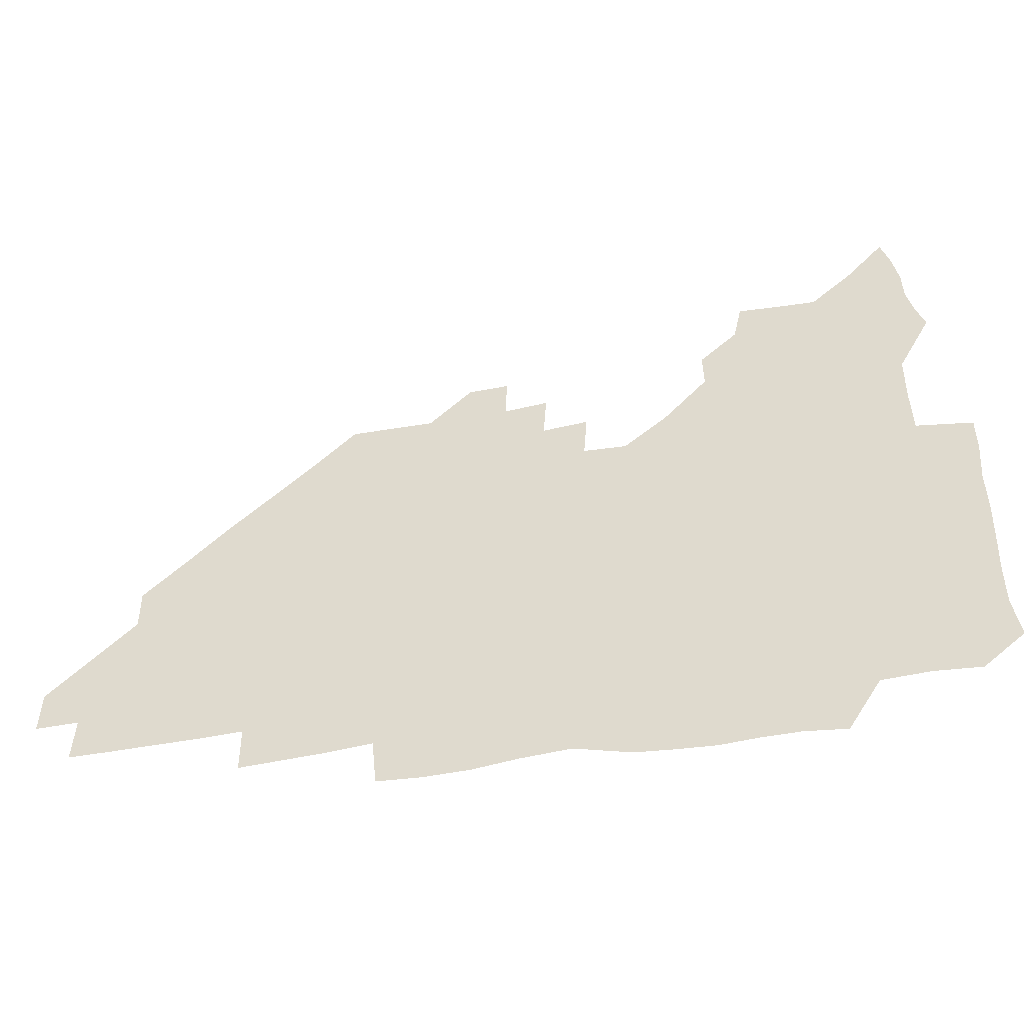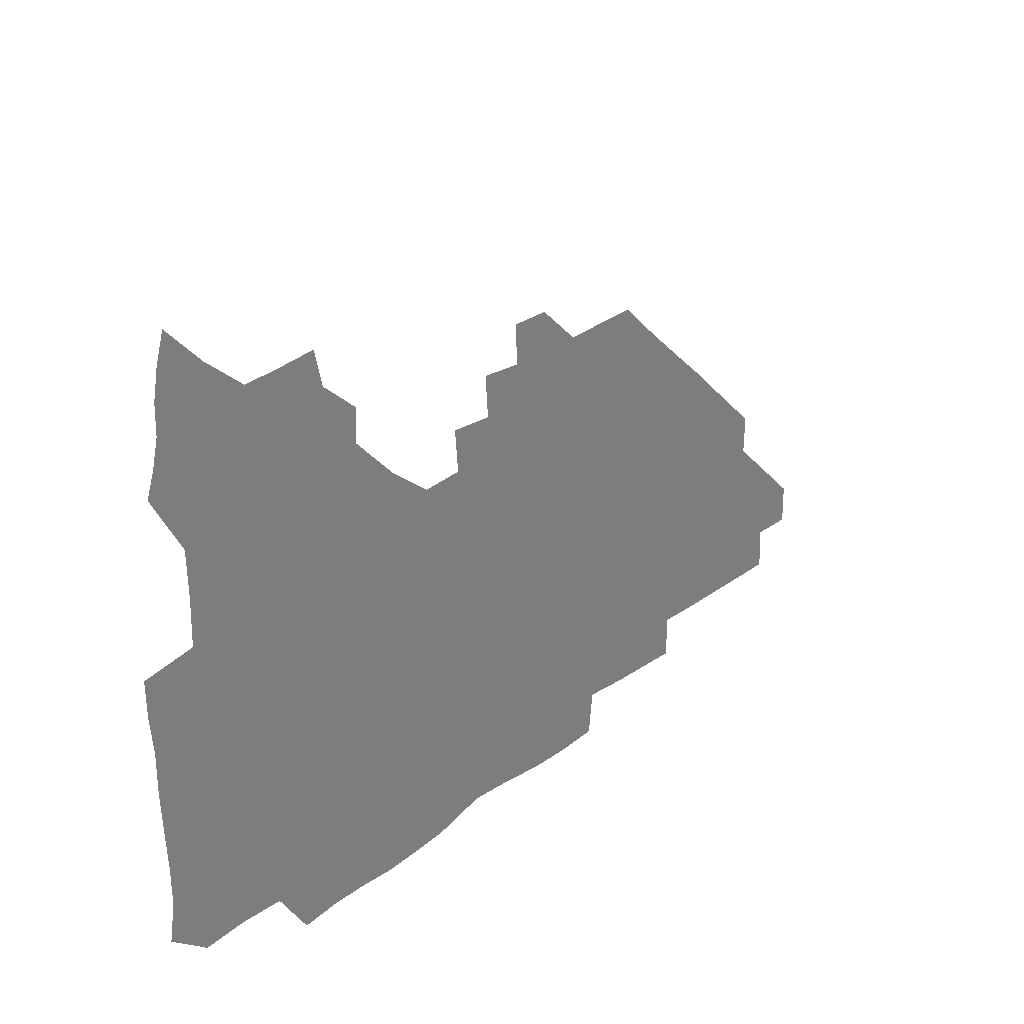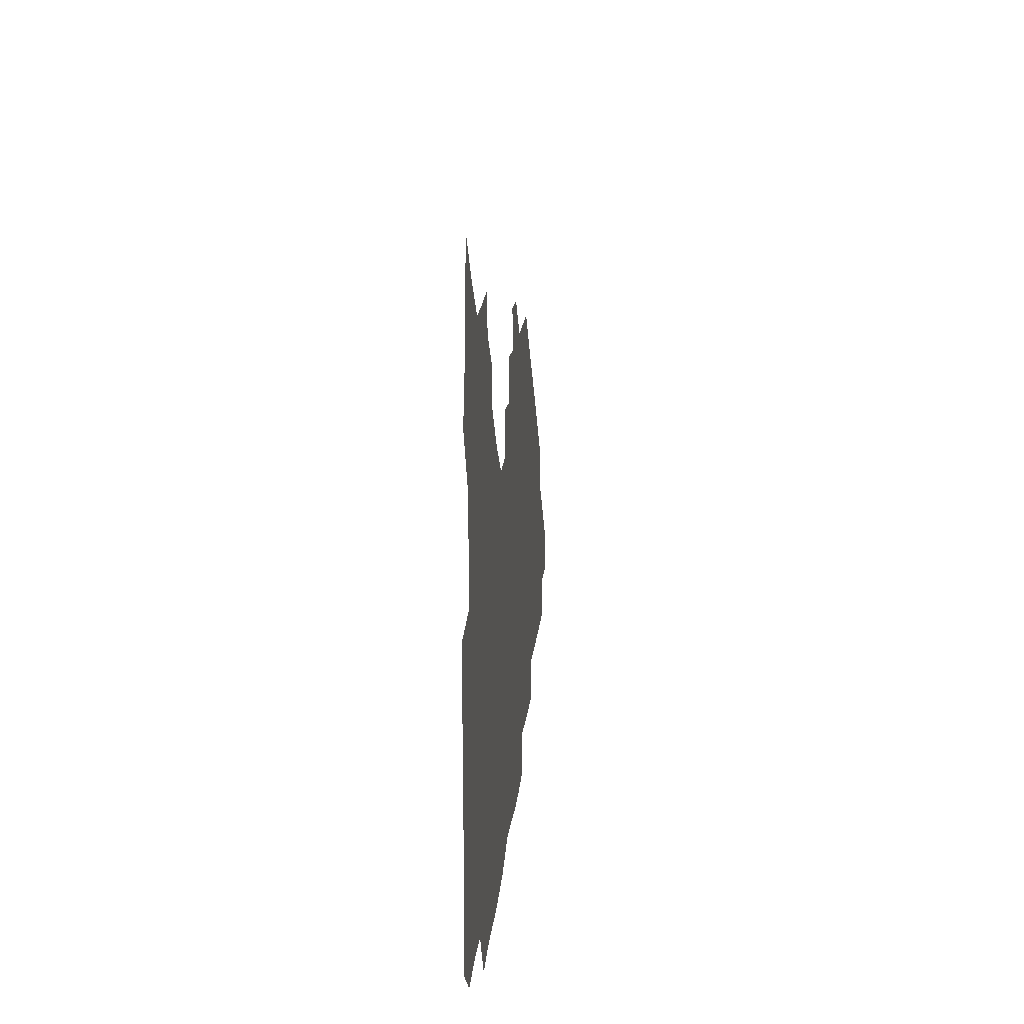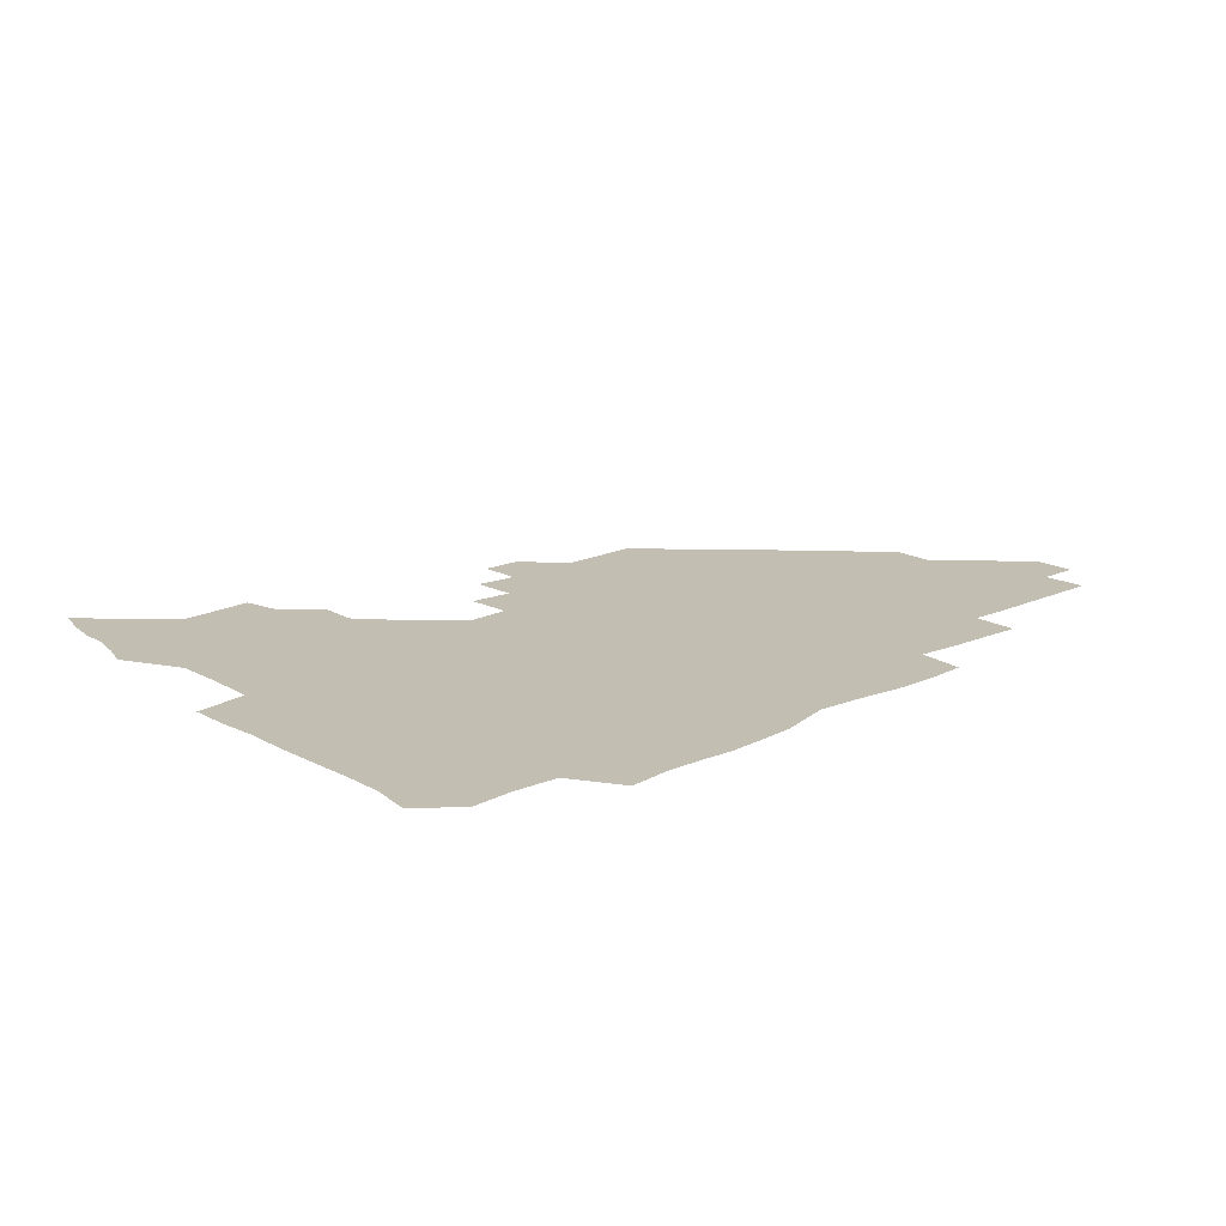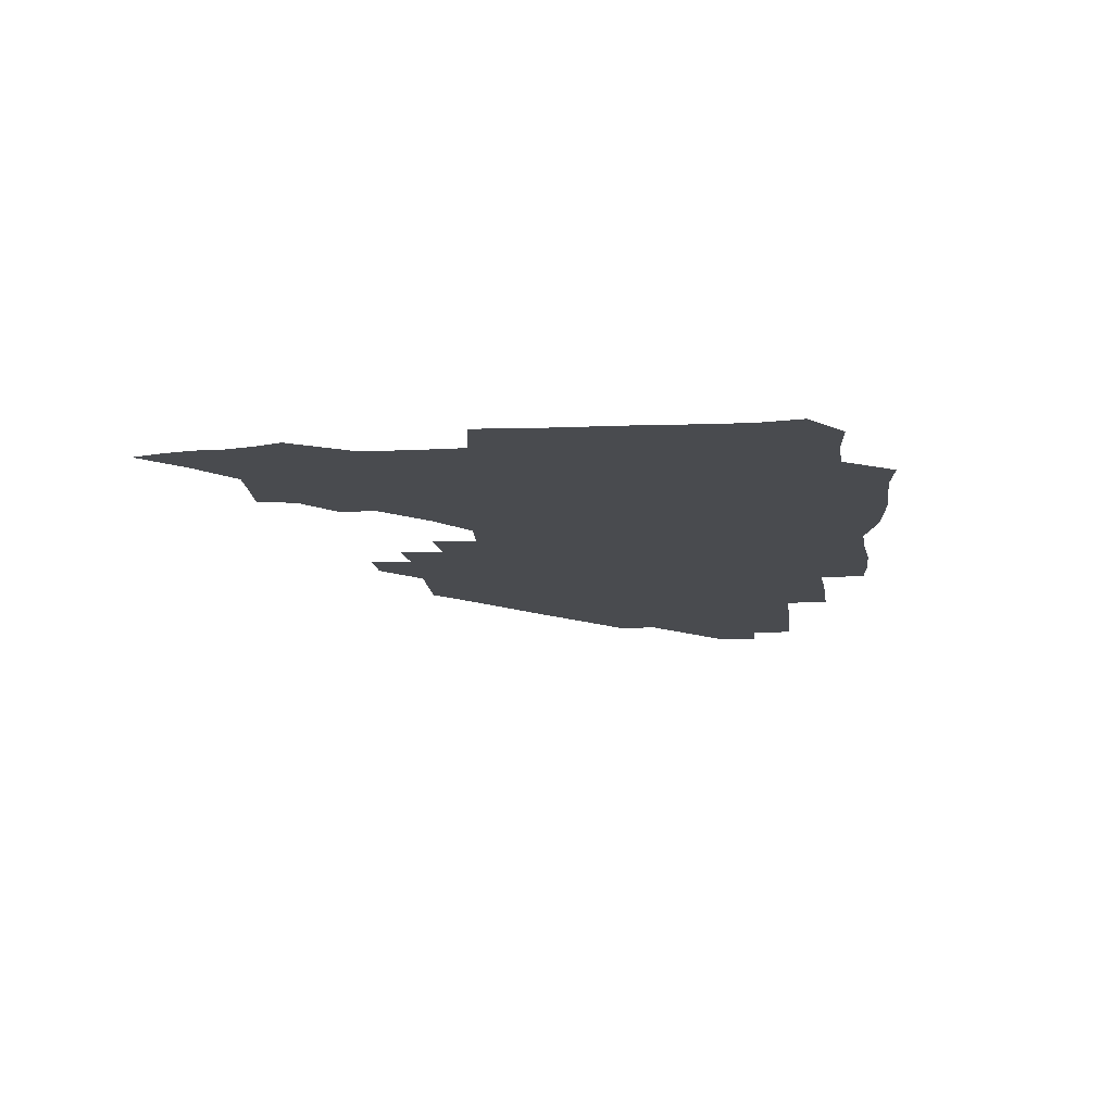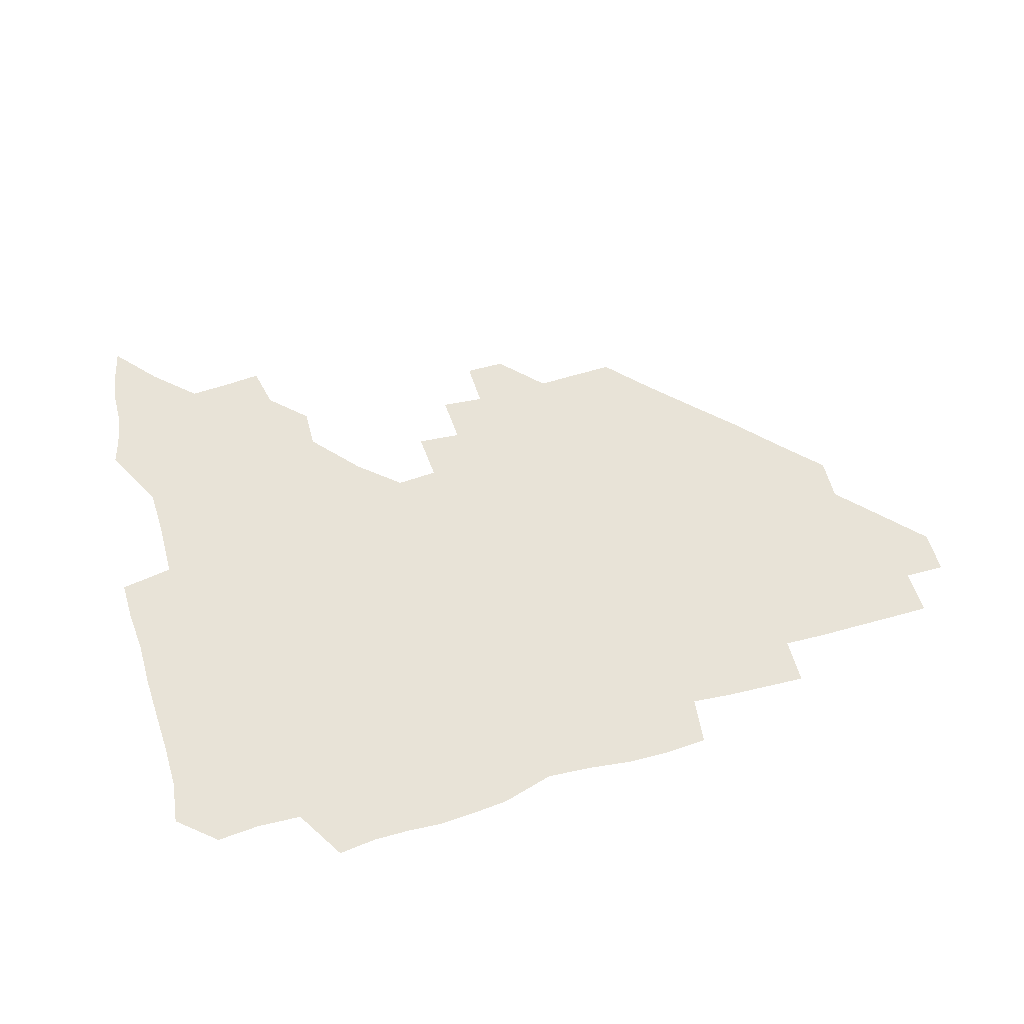
<metadata>
{"format":"obj","ext":"obj","renderer":"f3d","projection":"perspective","resolution":1024,"background":"white","views":[{"elev":-49.0,"azim":-168.9,"up":"+Y"},{"elev":31.1,"azim":-46.6,"up":"+Y"},{"elev":17.1,"azim":-85.0,"up":"+Y"},{"elev":17.5,"azim":-42.2,"up":"+Z"},{"elev":-14.2,"azim":-84.2,"up":"+Z"},{"elev":61.6,"azim":-16.4,"up":"+Z"}]}
</metadata>
<code>
v 266.5 191.5 0
v 268.8 206.8 0
v 268.8 222 0
v 268.1 237.6 0
v 267.5 253.6 0
v 267.6 269.7 0
v 266.4 284.8 0
v 266.3 298.8 0
v 281.1 179.1 0
v 285 195.3 0
v 286.3 210.4 0
v 287.2 225.6 0
v 286.8 240.4 0
v 286.2 255.4 0
v 287.4 270.8 0
v 287.2 286 0
v 286.3 301.8 0
v 286.7 320 0
v 286.4 338 0
v 274.3 360.9 0
v 277.4 370.4 0
v 279.8 380.5 0
v 280.1 392 0
v 282.1 403.3 0
v 285.4 414.2 0
v 297.5 180.2 0
v 301 196.4 0
v 302.9 212.2 0
v 303.2 226.9 0
v 302.5 241.3 0
v 302.6 256.2 0
v 304.4 271.5 0
v 304.2 286.1 0
v 303.2 300.8 0
v 303.2 315.9 0
v 304.8 331 0
v 304.8 347 0
v 301.4 362.7 0
v 297.1 377.2 0
v 298.5 388.1 0
v 299.3 398.5 0
v 314.2 179.3 0
v 316.5 196.9 0
v 317.2 212.1 0
v 317.3 226.8 0
v 317.3 241.5 0
v 317.5 256.3 0
v 319.2 271.5 0
v 319.3 286.1 0
v 318.8 300.6 0
v 319.4 315 0
v 319.5 329.4 0
v 318.7 344.7 0
v 319 358.6 0
v 317.5 372.3 0
v 314.5 384.8 0
v 325.8 160.4 0
v 330.3 181.8 0
v 331.5 197.3 0
v 331.7 212 0
v 331.2 226.3 0
v 331.7 241.3 0
v 332 256 0
v 334.3 271.6 0
v 334.6 286 0
v 334.2 300.4 0
v 333.8 314.8 0
v 333.4 329.3 0
v 332.5 344.4 0
v 333.4 357.7 0
v 332.7 371.3 0
v 328.6 385.3 0
v 340.5 161.9 0
v 344.6 181.3 0
v 346.4 197.6 0
v 346.3 211.9 0
v 346.6 226.7 0
v 346.3 241.1 0
v 347.6 256.3 0
v 349.3 271.6 0
v 349.9 285.9 0
v 349.3 300.1 0
v 347.7 315.1 0
v 346.9 329.8 0
v 346.4 344.5 0
v 346.5 358.4 0
v 346.1 372 0
v 343 386.3 0
v 354.1 161.7 0
v 359.4 181.9 0
v 361.2 197.8 0
v 361.9 212.5 0
v 361.7 226.9 0
v 362.6 241.9 0
v 362.9 256.6 0
v 364.1 271.5 0
v 364.3 285.7 0
v 364.3 299.7 0
v 363.1 314.1 0
v 361.2 329.3 0
v 359.4 345.8 0
v 359.7 359.3 0
v 367 160.8 0
v 374.1 182.8 0
v 376.5 198.4 0
v 377.6 213.2 0
v 377.3 227.4 0
v 378.7 242.6 0
v 378.9 257.2 0
v 378.9 271.5 0
v 378.7 285.7 0
v 378.4 299.7 0
v 377 314 0
v 375.3 328 0
v 380.3 161.4 0
v 388.6 183.2 0
v 392.4 199.5 0
v 392.9 213.5 0
v 393.3 228.1 0
v 393.4 242.6 0
v 393.1 256.9 0
v 393 271.4 0
v 392.9 285.8 0
v 392.2 300.3 0
v 390.9 314.8 0
v 394.2 162.5 0
v 404.5 184.3 0
v 407.4 199.5 0
v 407.8 213.5 0
v 408 227.9 0
v 407.6 242.1 0
v 407.6 256.7 0
v 407.3 271.2 0
v 407.9 285.7 0
v 406.9 300.7 0
v 406.2 315.6 0
v 404.9 332.5 0
v 413.8 167.7 0
v 420.3 184.6 0
v 421.7 198.7 0
v 422.3 213 0
v 422.8 227.7 0
v 422.2 242 0
v 422.5 256.7 0
v 422.3 271.4 0
v 422 286.2 0
v 421.7 300.9 0
v 421.2 316.1 0
v 421.2 331.1 0
v 420.2 347.6 0
v 430.9 166.5 0
v 435.4 183.7 0
v 436.4 198.1 0
v 436.9 212.6 0
v 437.1 227.2 0
v 437.1 241.9 0
v 437.1 256.6 0
v 436.9 271.3 0
v 436.8 286.1 0
v 437 300.7 0
v 436.6 315.7 0
v 436.1 331.1 0
v 435.9 346.2 0
v 435.3 361.8 0
v 447.1 164.4 0
v 450.3 182.7 0
v 451.2 197.5 0
v 452 212.6 0
v 451.9 227 0
v 451.7 241.6 0
v 451.7 256.4 0
v 451.8 271.2 0
v 451.5 286.1 0
v 451.7 300.8 0
v 451.4 315.8 0
v 451.1 330.8 0
v 450.7 345.8 0
v 449.7 361.5 0
v 463 164 0
v 465.2 181.9 0
v 466.1 197.3 0
v 466.6 212.2 0
v 466.8 226.9 0
v 466.7 241.5 0
v 466.6 256.3 0
v 466.9 271.1 0
v 466.8 285.9 0
v 466.5 300.9 0
v 466.3 315.8 0
v 466 330.5 0
v 465.1 346 0
v 478.3 164.9 0
v 480 181.9 0
v 481 197 0
v 481.3 211.7 0
v 481.6 226.7 0
v 481.7 241.5 0
v 481.5 256.3 0
v 481.5 271.1 0
v 481.6 285.8 0
v 481.3 301.4 0
v 481.1 316 0
v 480.8 330.8 0
v 480.1 346.3 0
v 495.1 180.5 0
v 495.9 196.8 0
v 496.1 211.4 0
v 496.5 226.7 0
v 496.7 241.6 0
v 496.5 256.3 0
v 496.5 271.1 0
v 496.4 285.9 0
v 496 301.4 0
v 495.9 316 0
v 495.6 330.8 0
v 494.9 346.5 0
v 510.5 179.8 0
v 510.7 196.3 0
v 511.1 211.6 0
v 511.3 226.7 0
v 511.4 241.6 0
v 511.4 256.3 0
v 511.5 271 0
v 511.2 285.9 0
v 510.9 301.1 0
v 510.6 316 0
v 510.1 330.8 0
v 525.5 179 0
v 525.5 195.6 0
v 526 211.1 0
v 526.1 226.5 0
v 526.1 241.5 0
v 526.1 256.3 0
v 526.1 271.1 0
v 525.9 286 0
v 525.7 300.9 0
v 525.2 316.1 0
v 541 194.9 0
v 540.9 211.1 0
v 540.8 226.6 0
v 540.9 241.4 0
v 541 256.2 0
v 540.7 271.1 0
v 540.5 286 0
v 540.3 301.5 0
v 556.4 194.8 0
v 555.7 211.3 0
v 555.6 226.5 0
v 555.8 241.3 0
v 555.5 256.3 0
v 555.4 271.2 0
v 555.1 286.2 0
v 571.6 194.6 0
v 570.8 210.8 0
v 570.4 226.3 0
v 570.4 241.3 0
v 570 256.3 0
v 570.2 271.2 0
v 586.2 194.5 0
v 585.4 210.6 0
v 585.4 225.9 0
v 584.6 241.4 0
v 600.4 210.4 0
v 600 225.7 0
f 9 10 1
f 1 10 2
f 10 11 2
f 2 11 3
f 11 12 3
f 3 12 4
f 12 13 4
f 4 13 5
f 13 14 5
f 5 14 6
f 14 15 6
f 6 15 7
f 15 16 7
f 7 16 8
f 16 17 8
f 9 26 10
f 26 27 10
f 10 27 11
f 27 28 11
f 11 28 12
f 28 29 12
f 12 29 13
f 29 30 13
f 13 30 14
f 30 31 14
f 14 31 15
f 31 32 15
f 15 32 16
f 32 33 16
f 16 33 17
f 33 34 17
f 17 34 18
f 34 35 18
f 18 35 19
f 35 36 19
f 19 36 20
f 36 37 20
f 20 37 21
f 37 38 21
f 21 38 22
f 38 39 22
f 22 39 23
f 39 40 23
f 23 40 24
f 40 41 24
f 24 41 25
f 26 42 27
f 42 43 27
f 27 43 28
f 43 44 28
f 28 44 29
f 44 45 29
f 29 45 30
f 45 46 30
f 30 46 31
f 46 47 31
f 31 47 32
f 47 48 32
f 32 48 33
f 48 49 33
f 33 49 34
f 49 50 34
f 34 50 35
f 50 51 35
f 35 51 36
f 51 52 36
f 36 52 37
f 52 53 37
f 37 53 38
f 53 54 38
f 38 54 39
f 54 55 39
f 39 55 40
f 55 56 40
f 40 56 41
f 57 58 42
f 42 58 43
f 58 59 43
f 43 59 44
f 59 60 44
f 44 60 45
f 60 61 45
f 45 61 46
f 61 62 46
f 46 62 47
f 62 63 47
f 47 63 48
f 63 64 48
f 48 64 49
f 64 65 49
f 49 65 50
f 65 66 50
f 50 66 51
f 66 67 51
f 51 67 52
f 67 68 52
f 52 68 53
f 68 69 53
f 53 69 54
f 69 70 54
f 54 70 55
f 70 71 55
f 55 71 56
f 71 72 56
f 57 73 58
f 73 74 58
f 58 74 59
f 74 75 59
f 59 75 60
f 75 76 60
f 60 76 61
f 76 77 61
f 61 77 62
f 77 78 62
f 62 78 63
f 78 79 63
f 63 79 64
f 79 80 64
f 64 80 65
f 80 81 65
f 65 81 66
f 81 82 66
f 66 82 67
f 82 83 67
f 67 83 68
f 83 84 68
f 68 84 69
f 84 85 69
f 69 85 70
f 85 86 70
f 70 86 71
f 86 87 71
f 71 87 72
f 87 88 72
f 73 89 74
f 89 90 74
f 74 90 75
f 90 91 75
f 75 91 76
f 91 92 76
f 76 92 77
f 92 93 77
f 77 93 78
f 93 94 78
f 78 94 79
f 94 95 79
f 79 95 80
f 95 96 80
f 80 96 81
f 96 97 81
f 81 97 82
f 97 98 82
f 82 98 83
f 98 99 83
f 83 99 84
f 99 100 84
f 84 100 85
f 100 101 85
f 85 101 86
f 101 102 86
f 86 102 87
f 89 103 90
f 103 104 90
f 90 104 91
f 104 105 91
f 91 105 92
f 105 106 92
f 92 106 93
f 106 107 93
f 93 107 94
f 107 108 94
f 94 108 95
f 108 109 95
f 95 109 96
f 109 110 96
f 96 110 97
f 110 111 97
f 97 111 98
f 111 112 98
f 98 112 99
f 112 113 99
f 99 113 100
f 113 114 100
f 100 114 101
f 103 115 104
f 115 116 104
f 104 116 105
f 116 117 105
f 105 117 106
f 117 118 106
f 106 118 107
f 118 119 107
f 107 119 108
f 119 120 108
f 108 120 109
f 120 121 109
f 109 121 110
f 121 122 110
f 110 122 111
f 122 123 111
f 111 123 112
f 123 124 112
f 112 124 113
f 124 125 113
f 113 125 114
f 115 126 116
f 126 127 116
f 116 127 117
f 127 128 117
f 117 128 118
f 128 129 118
f 118 129 119
f 129 130 119
f 119 130 120
f 130 131 120
f 120 131 121
f 131 132 121
f 121 132 122
f 132 133 122
f 122 133 123
f 133 134 123
f 123 134 124
f 134 135 124
f 124 135 125
f 135 136 125
f 126 138 127
f 138 139 127
f 127 139 128
f 139 140 128
f 128 140 129
f 140 141 129
f 129 141 130
f 141 142 130
f 130 142 131
f 142 143 131
f 131 143 132
f 143 144 132
f 132 144 133
f 144 145 133
f 133 145 134
f 145 146 134
f 134 146 135
f 146 147 135
f 135 147 136
f 147 148 136
f 136 148 137
f 148 149 137
f 138 151 139
f 151 152 139
f 139 152 140
f 152 153 140
f 140 153 141
f 153 154 141
f 141 154 142
f 154 155 142
f 142 155 143
f 155 156 143
f 143 156 144
f 156 157 144
f 144 157 145
f 157 158 145
f 145 158 146
f 158 159 146
f 146 159 147
f 159 160 147
f 147 160 148
f 160 161 148
f 148 161 149
f 161 162 149
f 149 162 150
f 162 163 150
f 151 165 152
f 165 166 152
f 152 166 153
f 166 167 153
f 153 167 154
f 167 168 154
f 154 168 155
f 168 169 155
f 155 169 156
f 169 170 156
f 156 170 157
f 170 171 157
f 157 171 158
f 171 172 158
f 158 172 159
f 172 173 159
f 159 173 160
f 173 174 160
f 160 174 161
f 174 175 161
f 161 175 162
f 175 176 162
f 162 176 163
f 176 177 163
f 163 177 164
f 177 178 164
f 165 179 166
f 179 180 166
f 166 180 167
f 180 181 167
f 167 181 168
f 181 182 168
f 168 182 169
f 182 183 169
f 169 183 170
f 183 184 170
f 170 184 171
f 184 185 171
f 171 185 172
f 185 186 172
f 172 186 173
f 186 187 173
f 173 187 174
f 187 188 174
f 174 188 175
f 188 189 175
f 175 189 176
f 189 190 176
f 176 190 177
f 190 191 177
f 177 191 178
f 179 192 180
f 192 193 180
f 180 193 181
f 193 194 181
f 181 194 182
f 194 195 182
f 182 195 183
f 195 196 183
f 183 196 184
f 196 197 184
f 184 197 185
f 197 198 185
f 185 198 186
f 198 199 186
f 186 199 187
f 199 200 187
f 187 200 188
f 200 201 188
f 188 201 189
f 201 202 189
f 189 202 190
f 202 203 190
f 190 203 191
f 203 204 191
f 193 205 194
f 205 206 194
f 194 206 195
f 206 207 195
f 195 207 196
f 207 208 196
f 196 208 197
f 208 209 197
f 197 209 198
f 209 210 198
f 198 210 199
f 210 211 199
f 199 211 200
f 211 212 200
f 200 212 201
f 212 213 201
f 201 213 202
f 213 214 202
f 202 214 203
f 214 215 203
f 203 215 204
f 215 216 204
f 205 217 206
f 217 218 206
f 206 218 207
f 218 219 207
f 207 219 208
f 219 220 208
f 208 220 209
f 220 221 209
f 209 221 210
f 221 222 210
f 210 222 211
f 222 223 211
f 211 223 212
f 223 224 212
f 212 224 213
f 224 225 213
f 213 225 214
f 225 226 214
f 214 226 215
f 226 227 215
f 215 227 216
f 217 228 218
f 228 229 218
f 218 229 219
f 229 230 219
f 219 230 220
f 230 231 220
f 220 231 221
f 231 232 221
f 221 232 222
f 232 233 222
f 222 233 223
f 233 234 223
f 223 234 224
f 234 235 224
f 224 235 225
f 235 236 225
f 225 236 226
f 236 237 226
f 226 237 227
f 229 238 230
f 238 239 230
f 230 239 231
f 239 240 231
f 231 240 232
f 240 241 232
f 232 241 233
f 241 242 233
f 233 242 234
f 242 243 234
f 234 243 235
f 243 244 235
f 235 244 236
f 244 245 236
f 236 245 237
f 238 246 239
f 246 247 239
f 239 247 240
f 247 248 240
f 240 248 241
f 248 249 241
f 241 249 242
f 249 250 242
f 242 250 243
f 250 251 243
f 243 251 244
f 251 252 244
f 244 252 245
f 246 253 247
f 253 254 247
f 247 254 248
f 254 255 248
f 248 255 249
f 255 256 249
f 249 256 250
f 256 257 250
f 250 257 251
f 257 258 251
f 251 258 252
f 253 259 254
f 259 260 254
f 254 260 255
f 260 261 255
f 255 261 256
f 261 262 256
f 256 262 257
f 260 263 261
f 263 264 261
f 261 264 262

</code>
